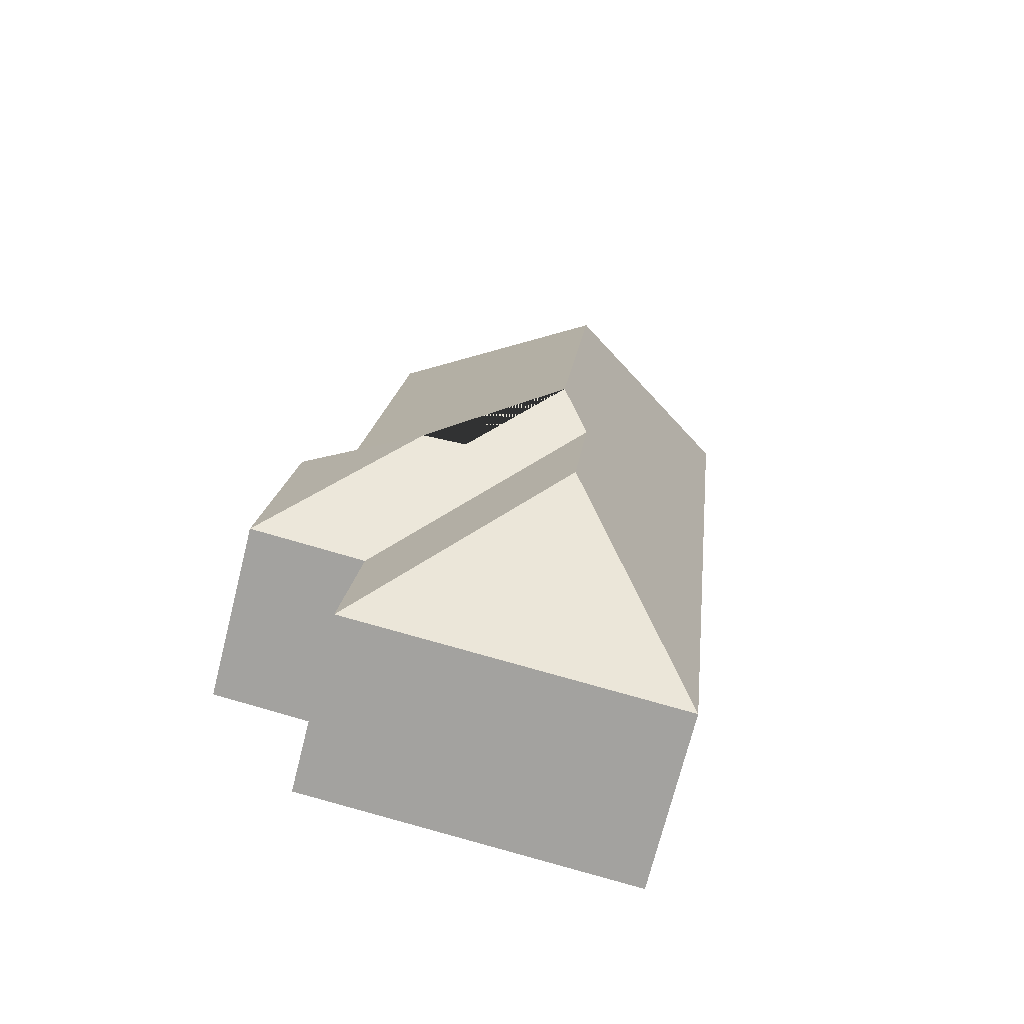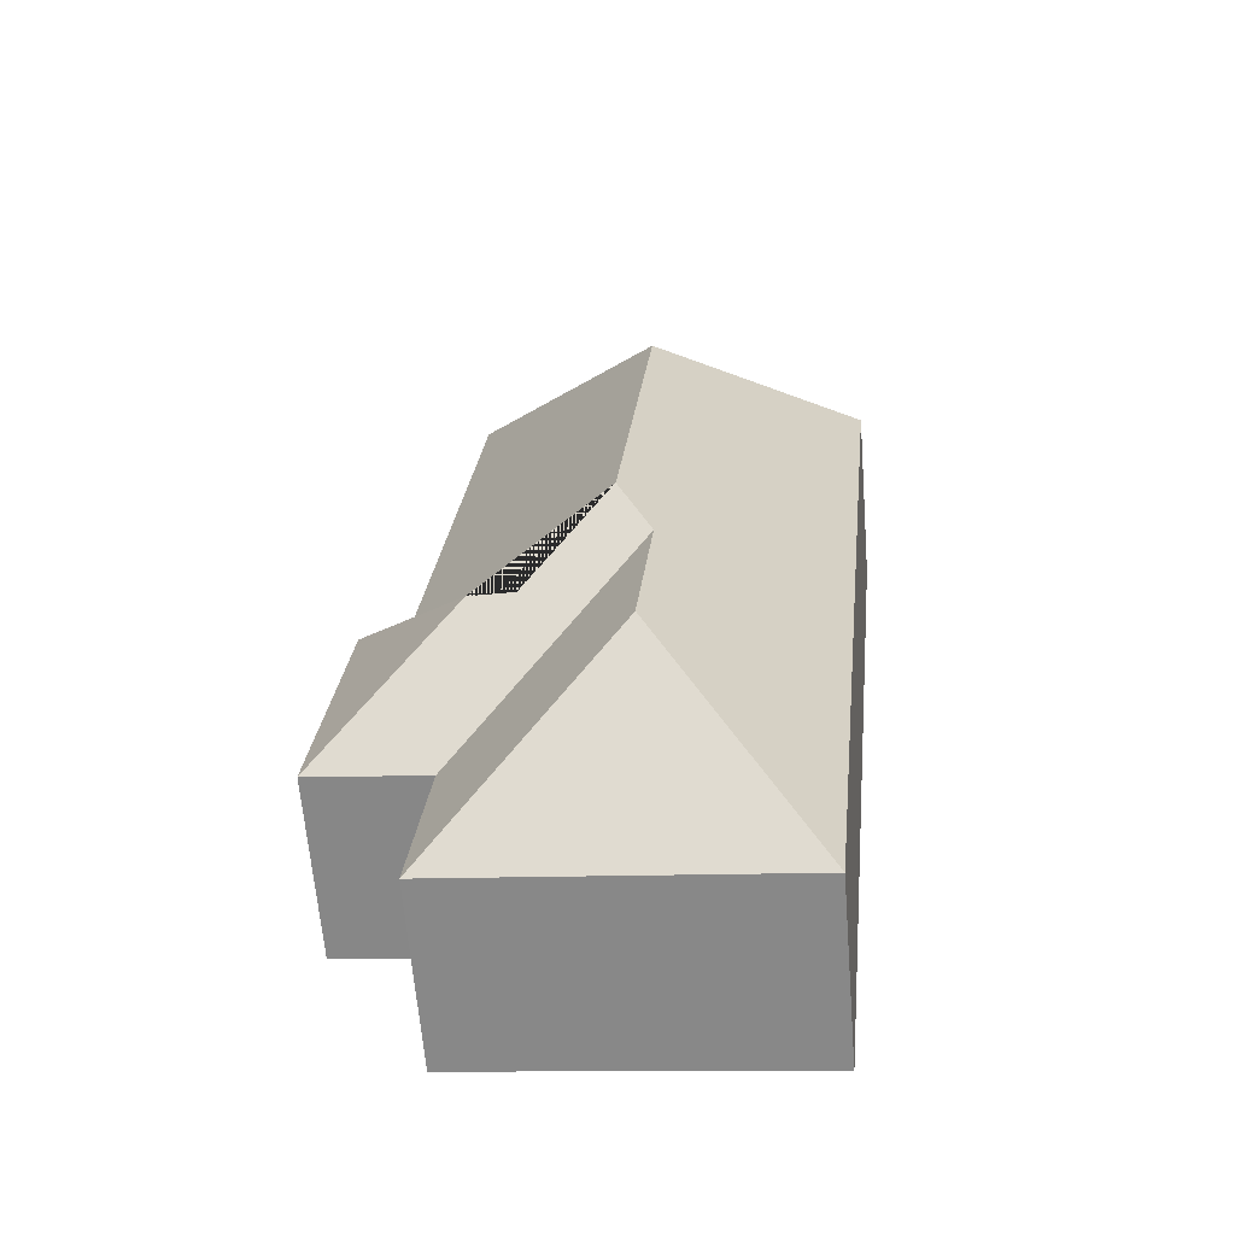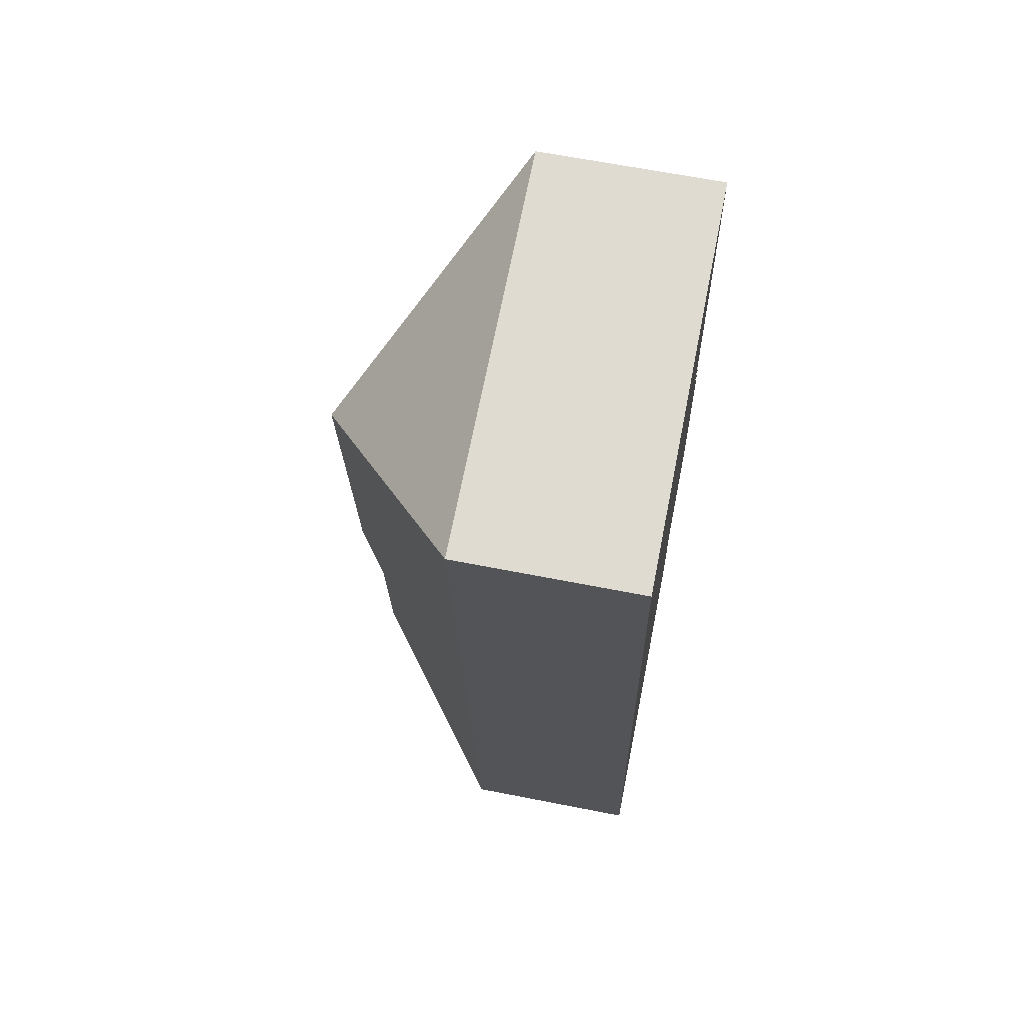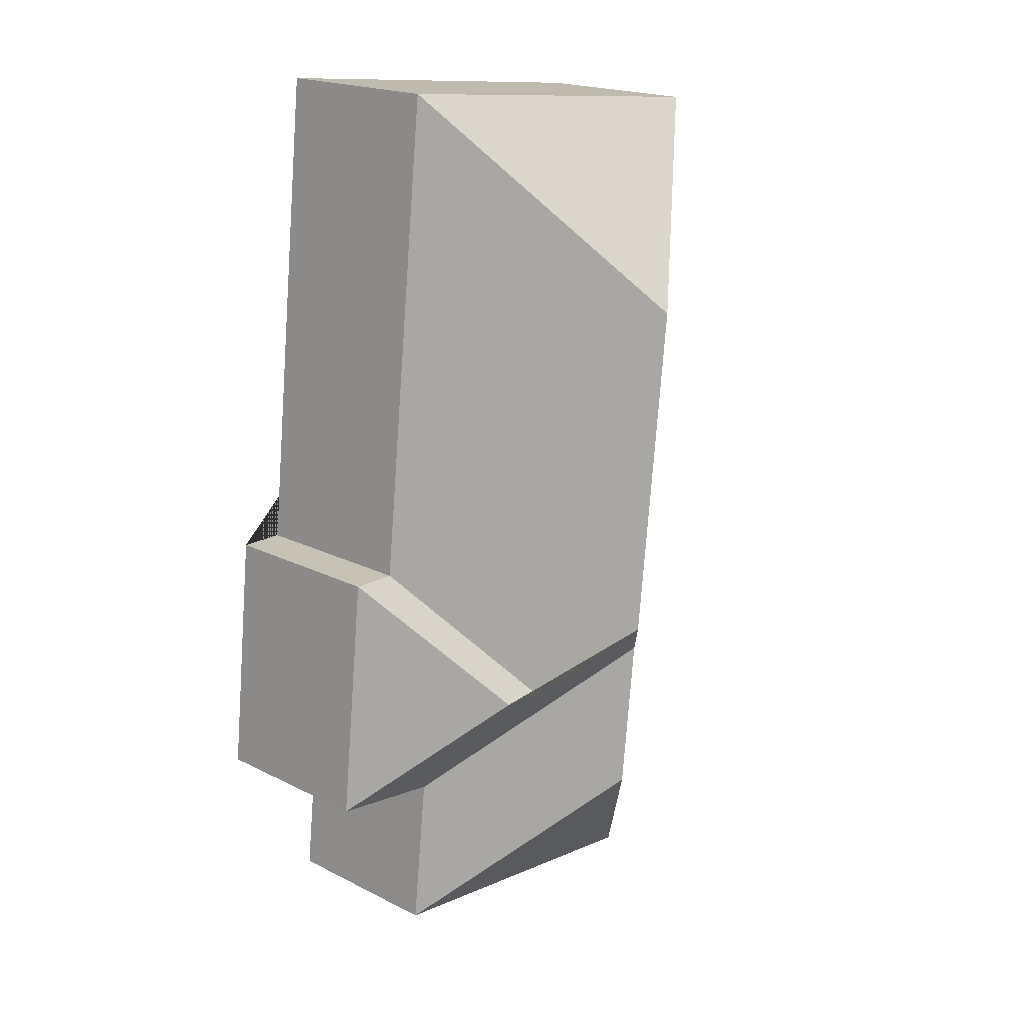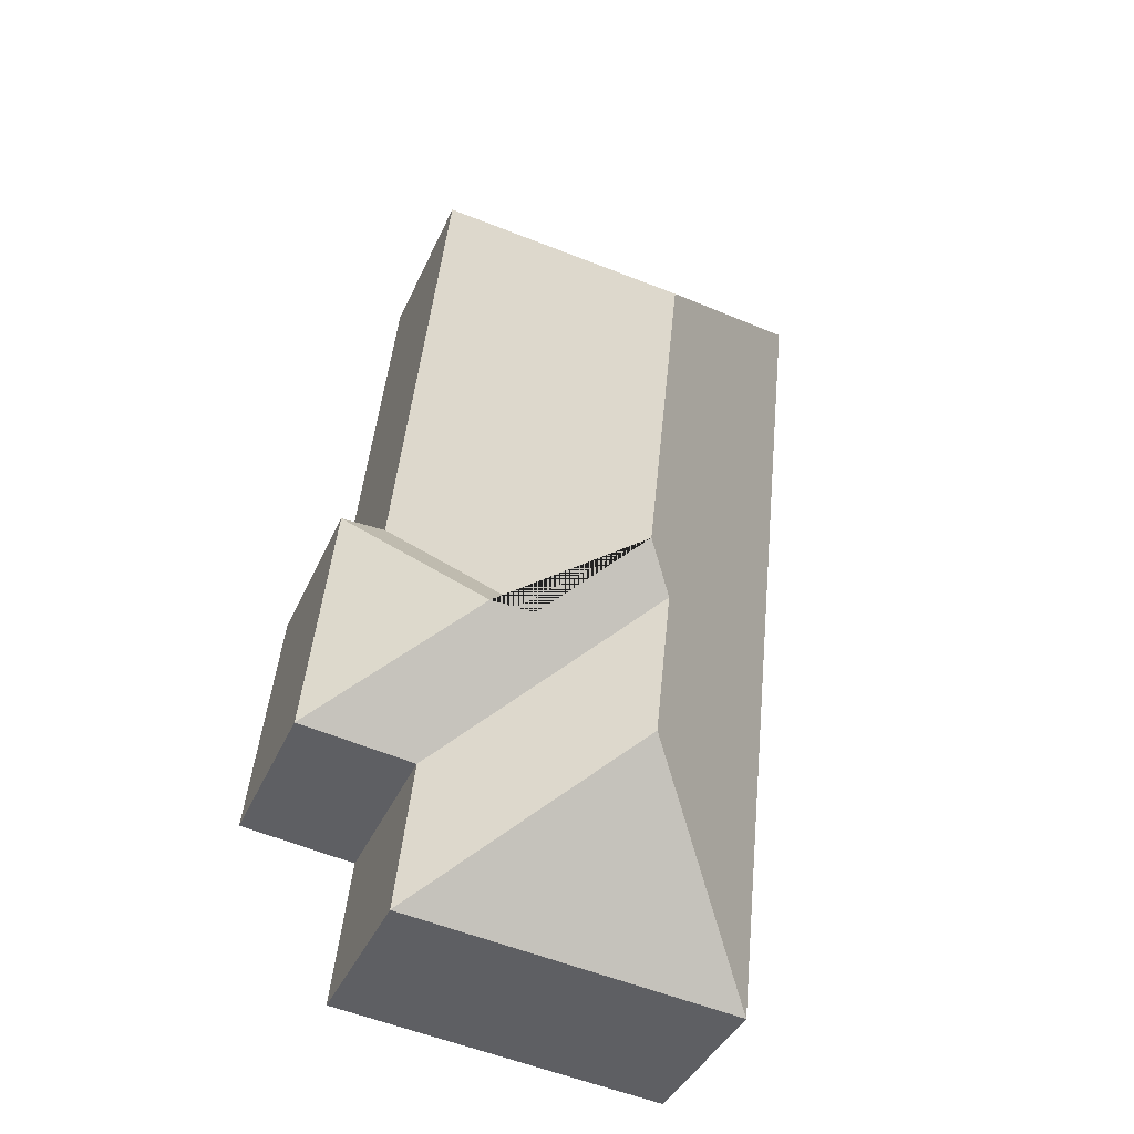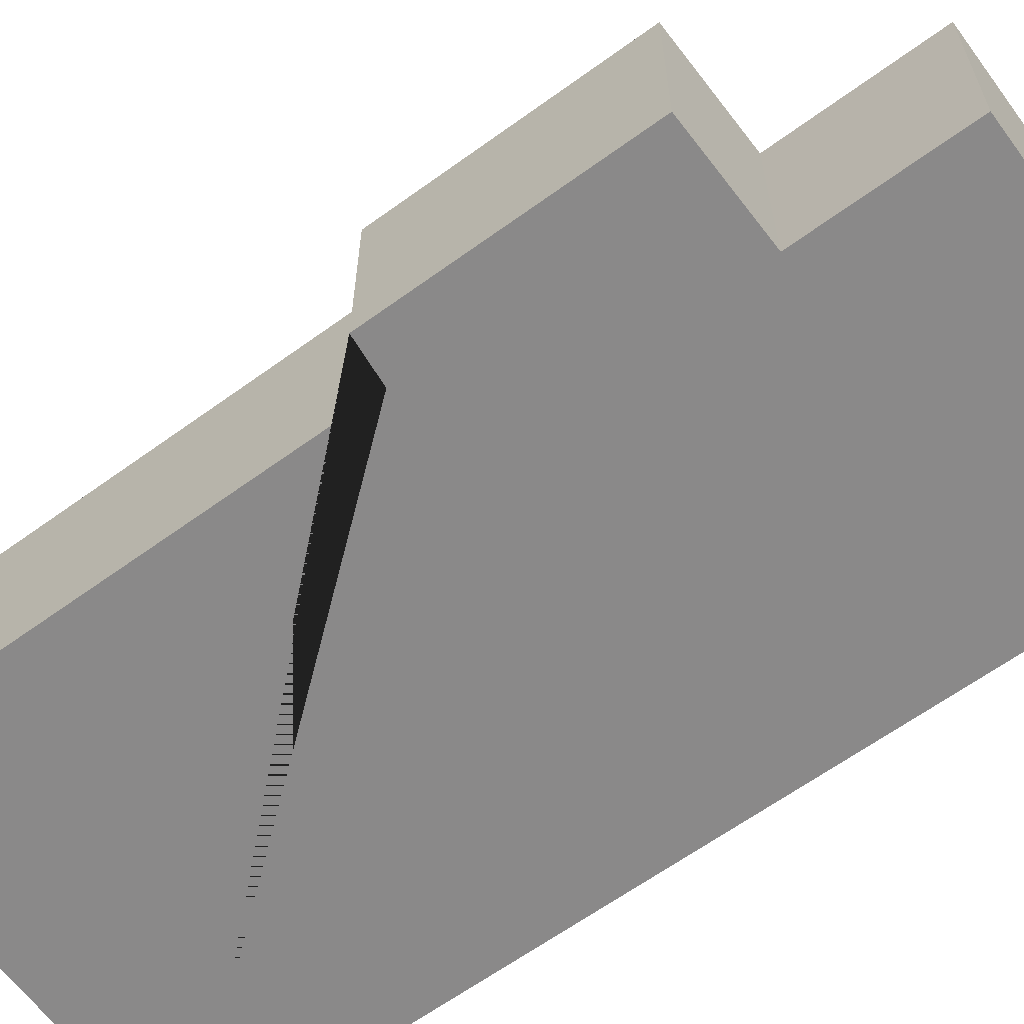
<metadata>
{"format":"obj","ext":"obj","renderer":"f3d","projection":"perspective","resolution":1024,"background":"white","views":[{"elev":-72.0,"azim":165.9,"up":"+Z"},{"elev":-64.1,"azim":-175.3,"up":"+Z"},{"elev":63.7,"azim":-78.7,"up":"+Z"},{"elev":19.5,"azim":133.2,"up":"+Z"},{"elev":-39.9,"azim":157.7,"up":"+Z"},{"elev":-63.3,"azim":120.3,"up":"+Y"}]}
</metadata>
<code>
o CG10_500_038070_0012
v 11.07 75 -37.22
v 180.2 75 -19.49
v 100.9 145 -114
v 201.8 75 -224.8
v 220.4 75 -224.6
v 115.9 145 -256.4
v 103.4 132.9 -272.9
v 152.9 118.3 -284.8
v 171.1 117.5 -283.5
v 110.3 133 -337.7
v 231.3 75 -328.6
v 183.1 75 -334.5
v 190.1 75 -399.2
v 50.58 75 -413.9
v 11.07 0 -37.22
v 180.2 0 -19.49
v 201.8 0 -224.8
v 220.4 0 -224.6
v 231.3 0 -328.6
v 183.1 0 -334.5
v 190.1 0 -399.2
v 50.58 0 -413.9
f 1 3 2
f 1 14 10 7 6 3
f 2 3 6 8 4
f 8 9 5 4
f 6 7 12 11 9 8
f 5 9 11
f 7 10 13 12
f 10 14 13
f 15 16 17 18 19 20 21 22
f 1 15 16 2
f 2 16 17 4
f 4 17 18 5
f 5 18 19 11
f 11 19 20 12
f 12 20 21 13
f 13 21 22 14
f 14 22 15 1

</code>
